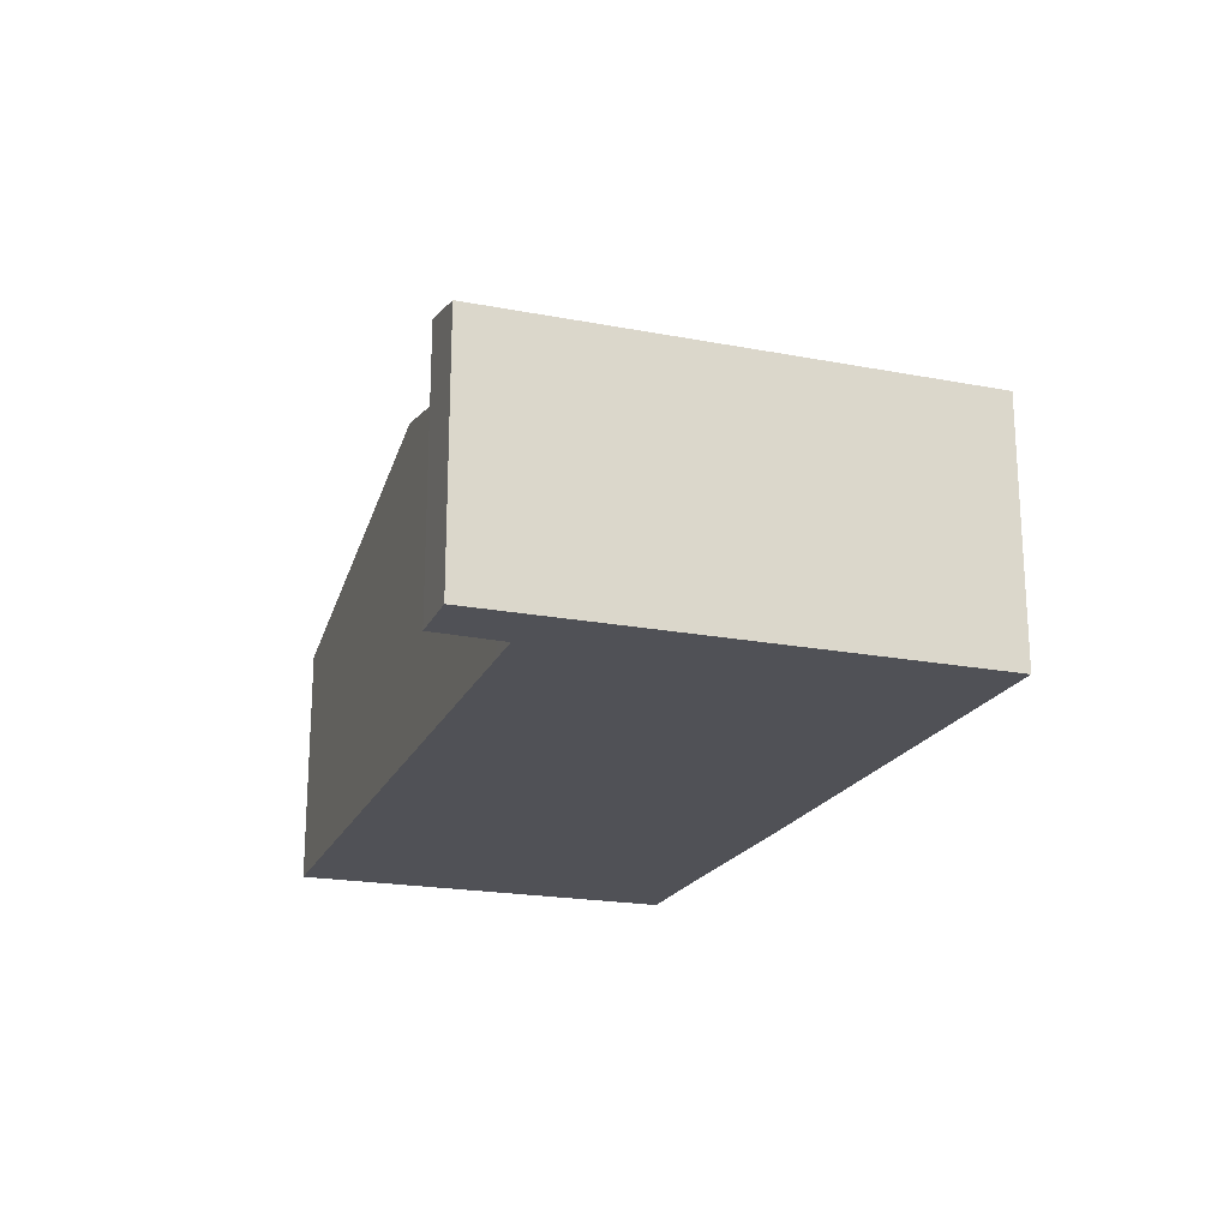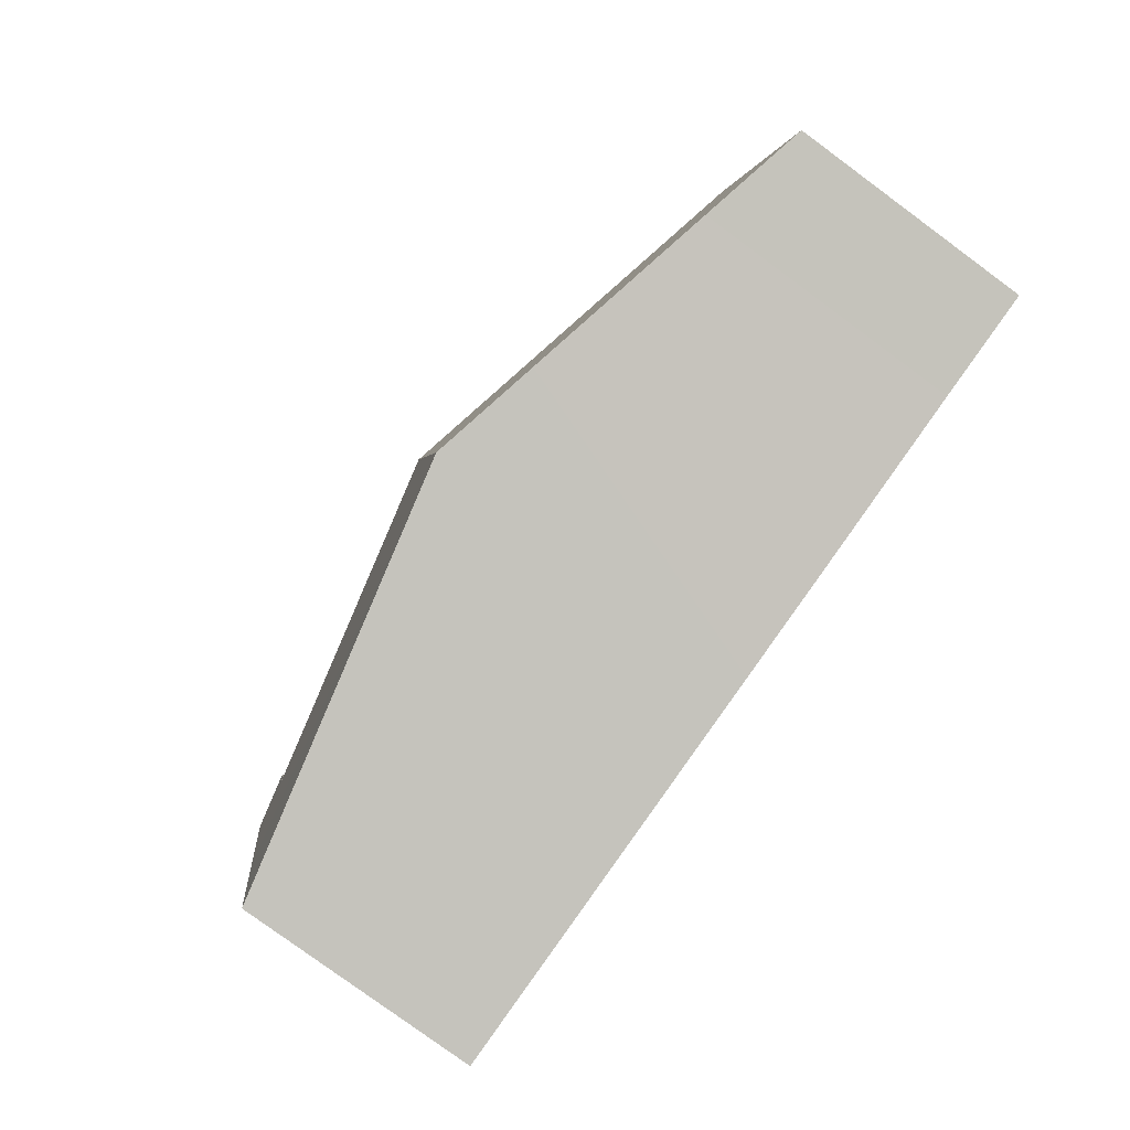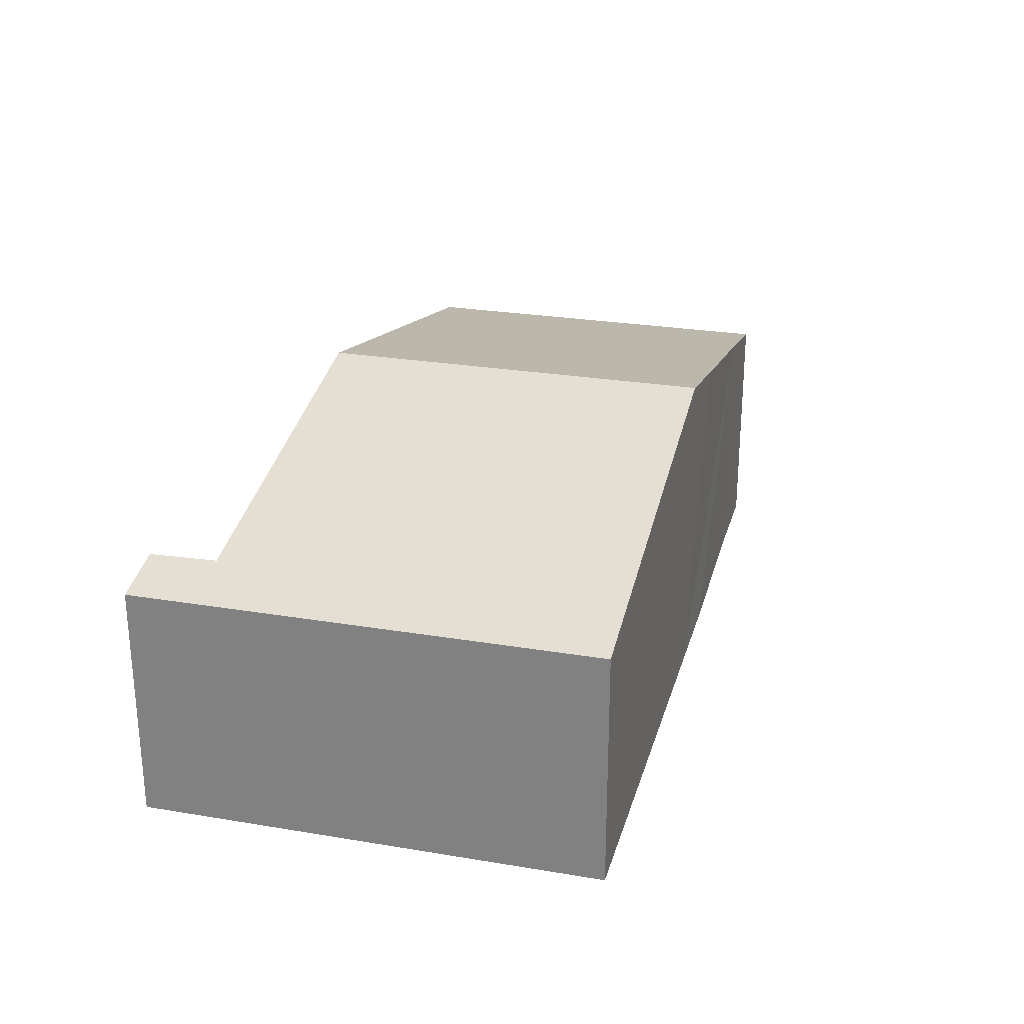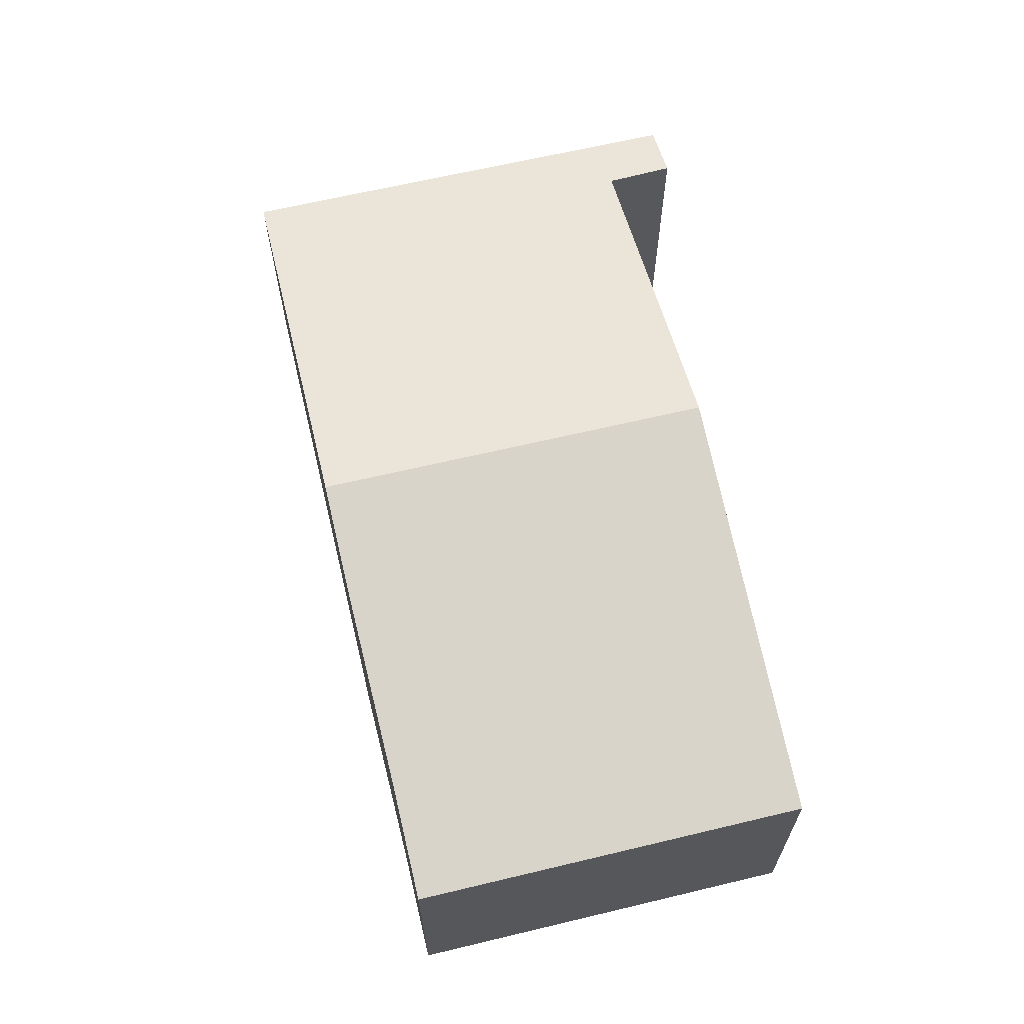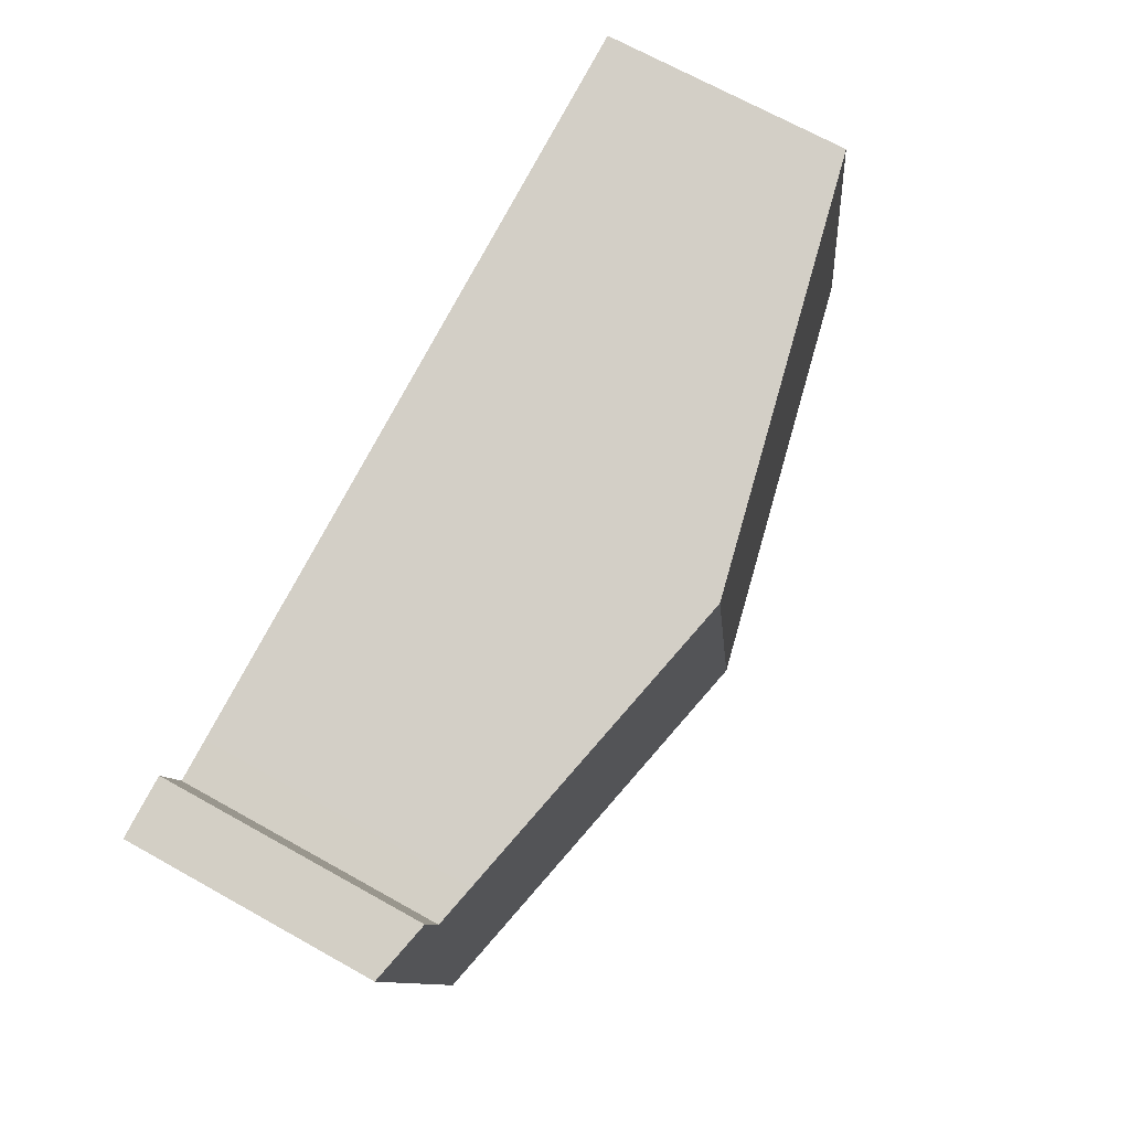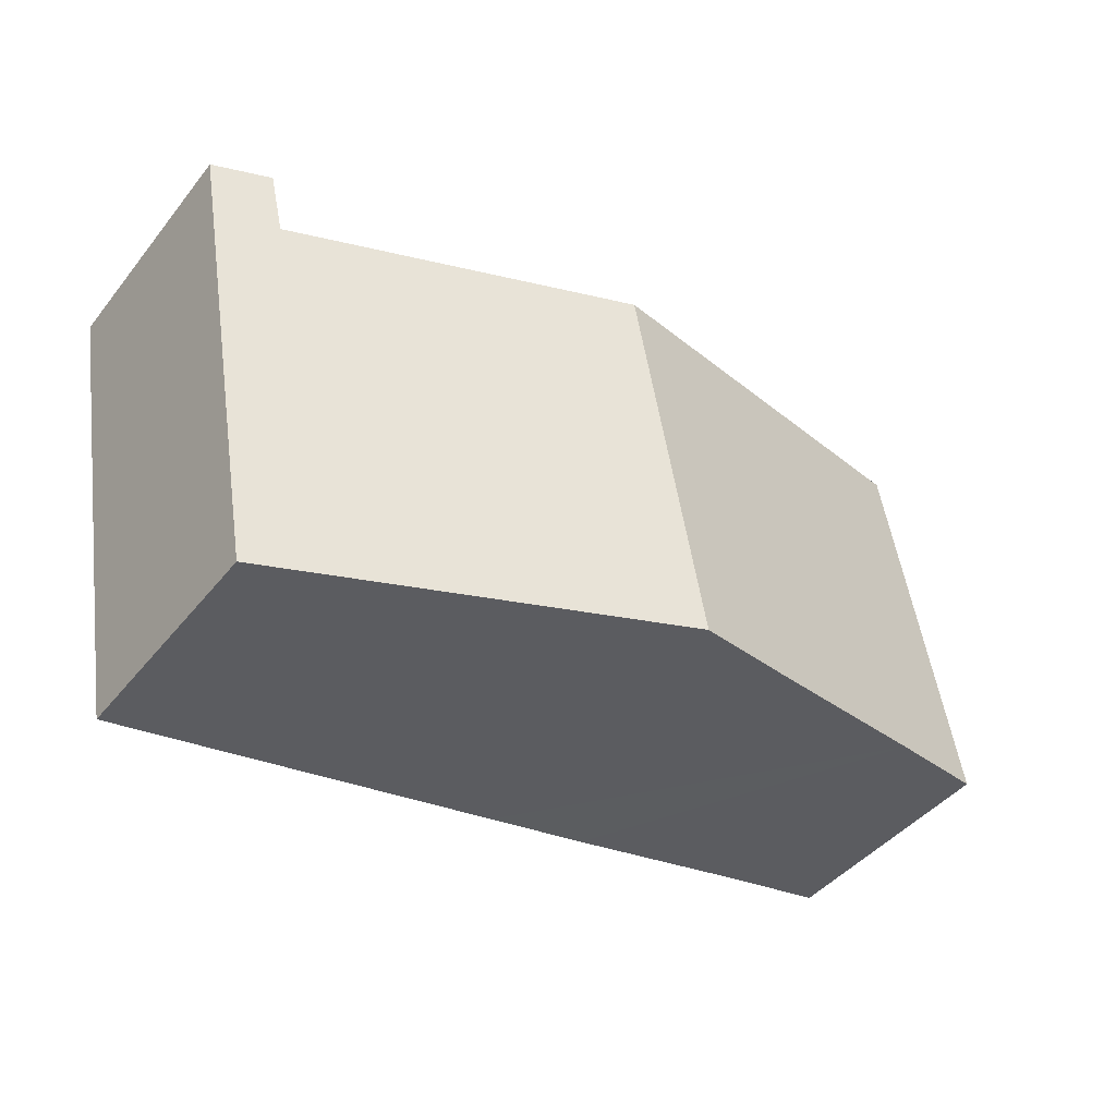
<metadata>
{"format":"obj","ext":"obj","renderer":"f3d","projection":"perspective","resolution":1024,"background":"white","views":[{"elev":-20.3,"azim":80.8,"up":"+Y"},{"elev":-80.0,"azim":-126.3,"up":"+Z"},{"elev":26.3,"azim":114.8,"up":"+Y"},{"elev":64.2,"azim":-93.5,"up":"+Y"},{"elev":70.1,"azim":119.1,"up":"+Z"},{"elev":-43.7,"azim":144.3,"up":"+Z"}]}
</metadata>
<code>
v  7.634 5.36 5.057
v  13.2 4.088 4.119
v  6.525 5.36 -1.196
v  12.57 4.232 4.226
v  11.56 4.209 -2.089
v  13.69 3.865 1.21
v  13.06 3.865 -2.355
v  14.36 3.865 5.017
v  13.43 4.079 5.183
v  4.811 4.968 -0.892
v  1.733 4.262 -0.307
v  0 3.865 2.367e-16
v  2.458 4.177 5.929
v  1.093 3.865 6.159
v  1.093 -3.771e-16 6.159
v  2.458 -3.63e-16 5.929
v  7.634 -3.097e-16 5.057
v  12.57 -2.588e-16 4.226
v  13.2 -2.522e-16 4.119
v  13.43 -3.174e-16 5.183
v  14.36 -3.072e-16 5.017
v  0 0 0
v  13.69 -7.409e-17 1.21
v  13.06 1.442e-16 -2.355
v  11.56 1.279e-16 -2.089
v  6.525 7.323e-17 -1.196
v  4.811 5.462e-17 -0.892
v  1.733 1.88e-17 -0.307
g defaultobject
f 1 2 3
f 2 1 4
f 5 6 7
f 6 5 3
f 6 3 8
f 8 3 2
f 8 2 9
f 10 1 3
f 1 10 11
f 1 11 12
f 1 12 13
f 13 12 14
f 15 13 14
f 13 15 1
f 1 15 16
f 1 16 17
f 1 17 4
f 4 17 18
f 4 18 2
f 2 18 19
f 20 8 9
f 8 20 21
f 19 9 2
f 9 19 20
f 22 14 12
f 14 22 15
f 21 6 8
f 6 21 23
f 6 23 7
f 7 23 24
f 24 5 7
f 5 24 3
f 3 24 25
f 3 25 26
f 3 26 10
f 10 26 11
f 11 26 27
f 11 27 28
f 11 28 12
f 12 28 22
f 20 23 21
f 23 20 19
f 23 19 18
f 23 18 24
f 24 18 17
f 24 17 25
f 25 17 26
f 26 17 16
f 26 16 27
f 27 16 28
f 28 16 15
f 28 15 22

</code>
